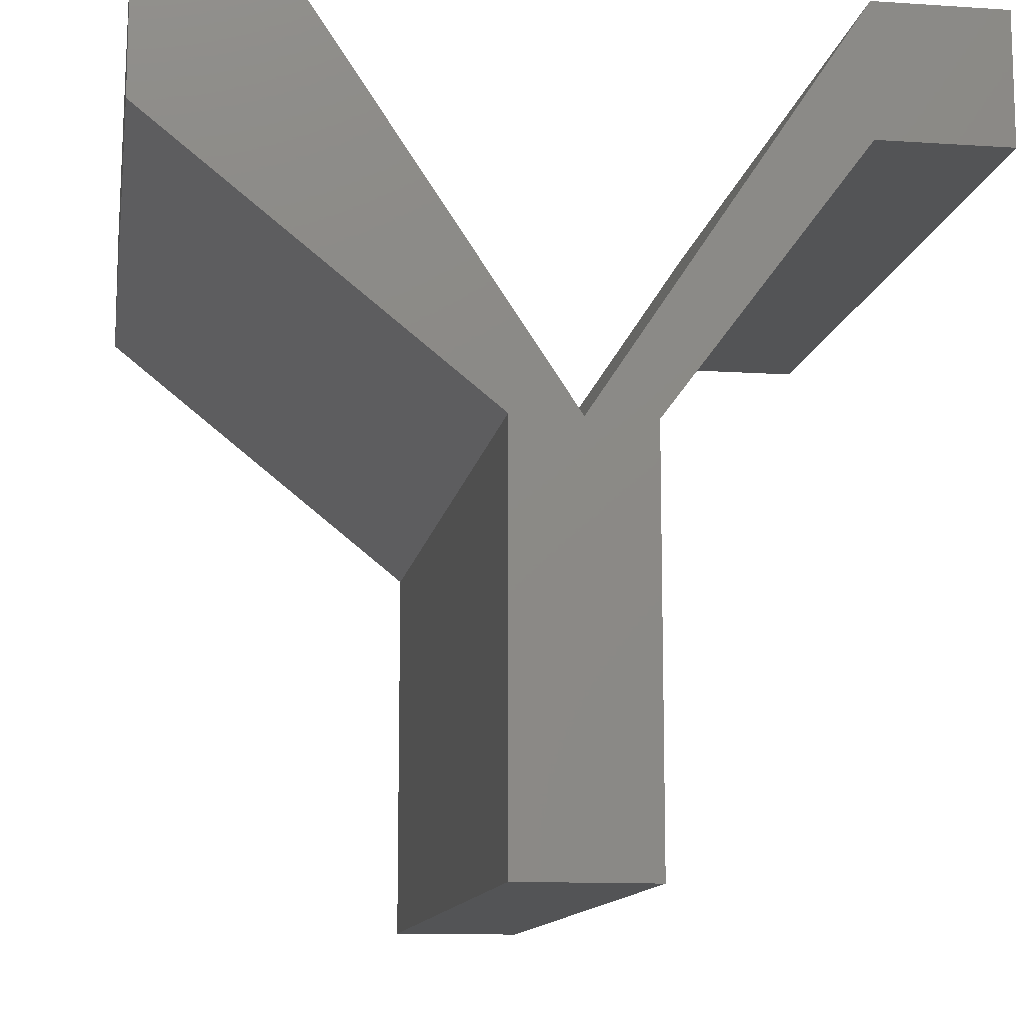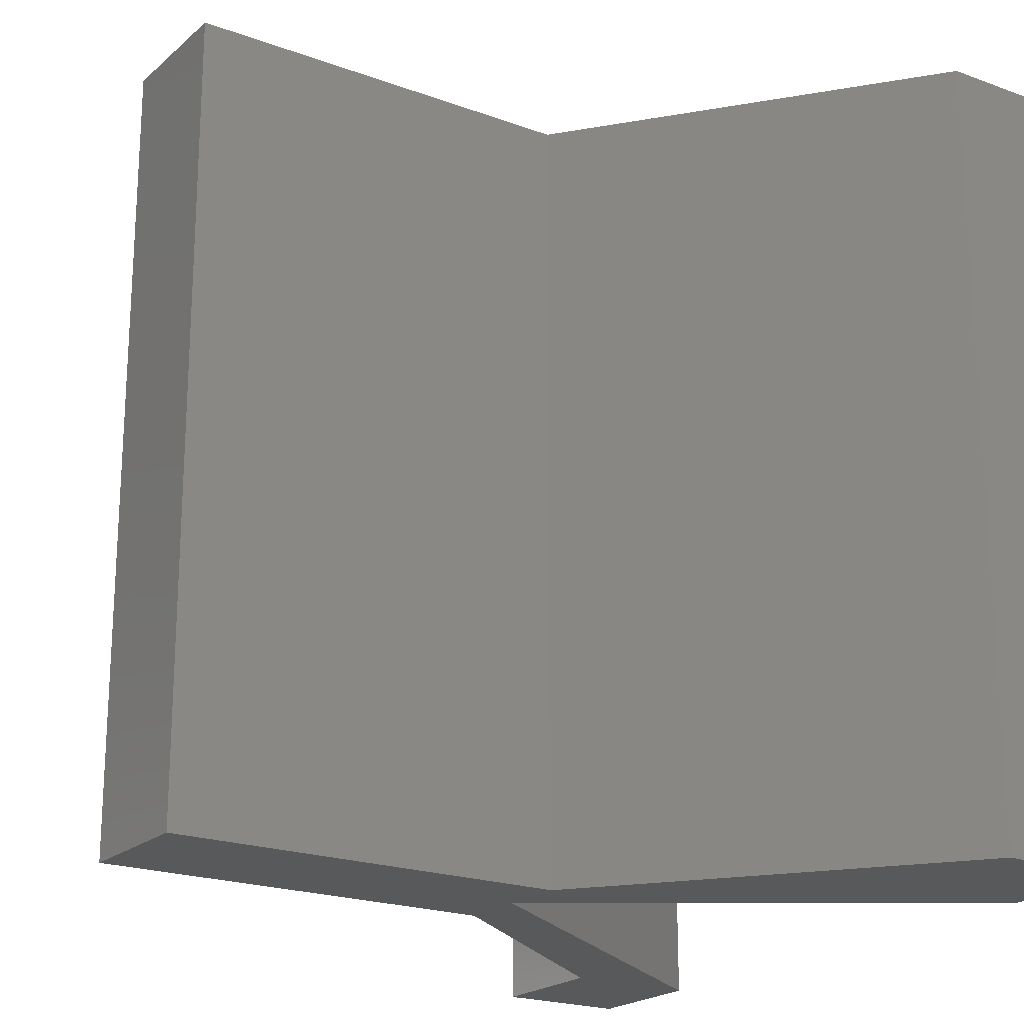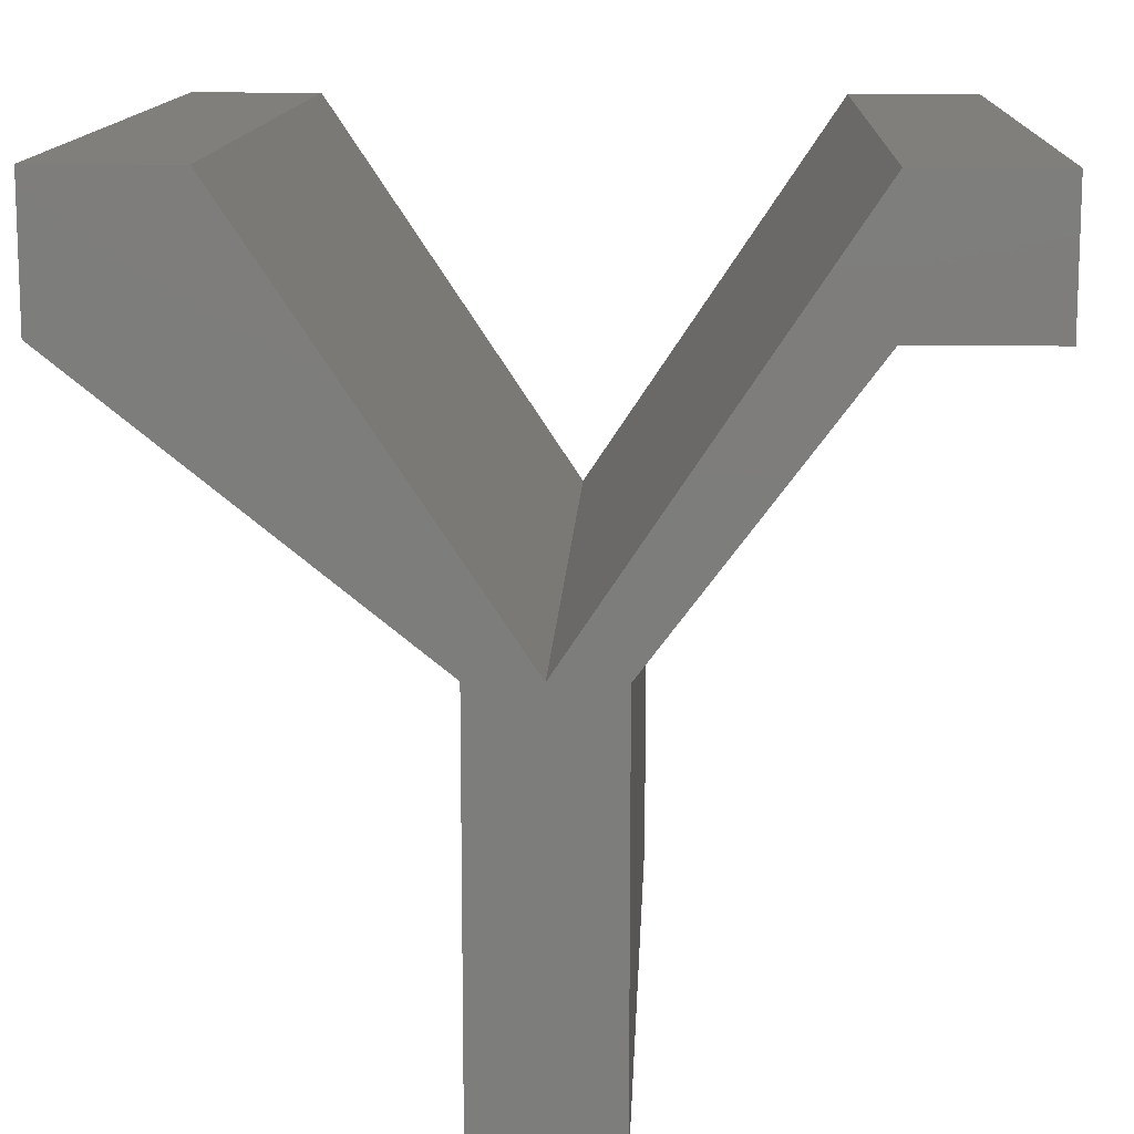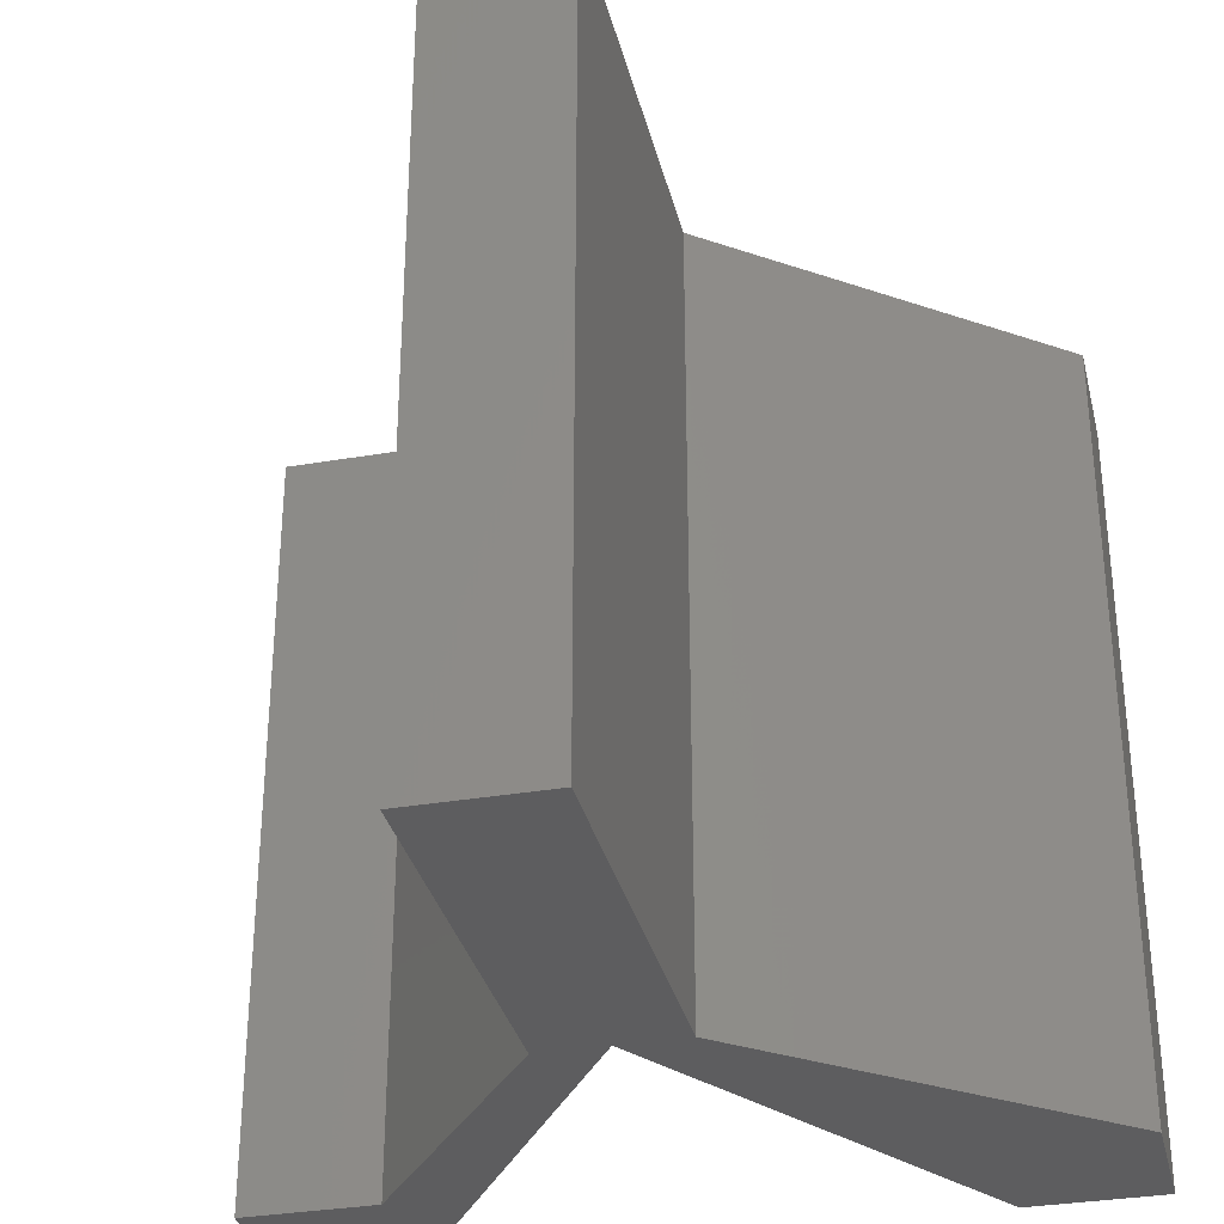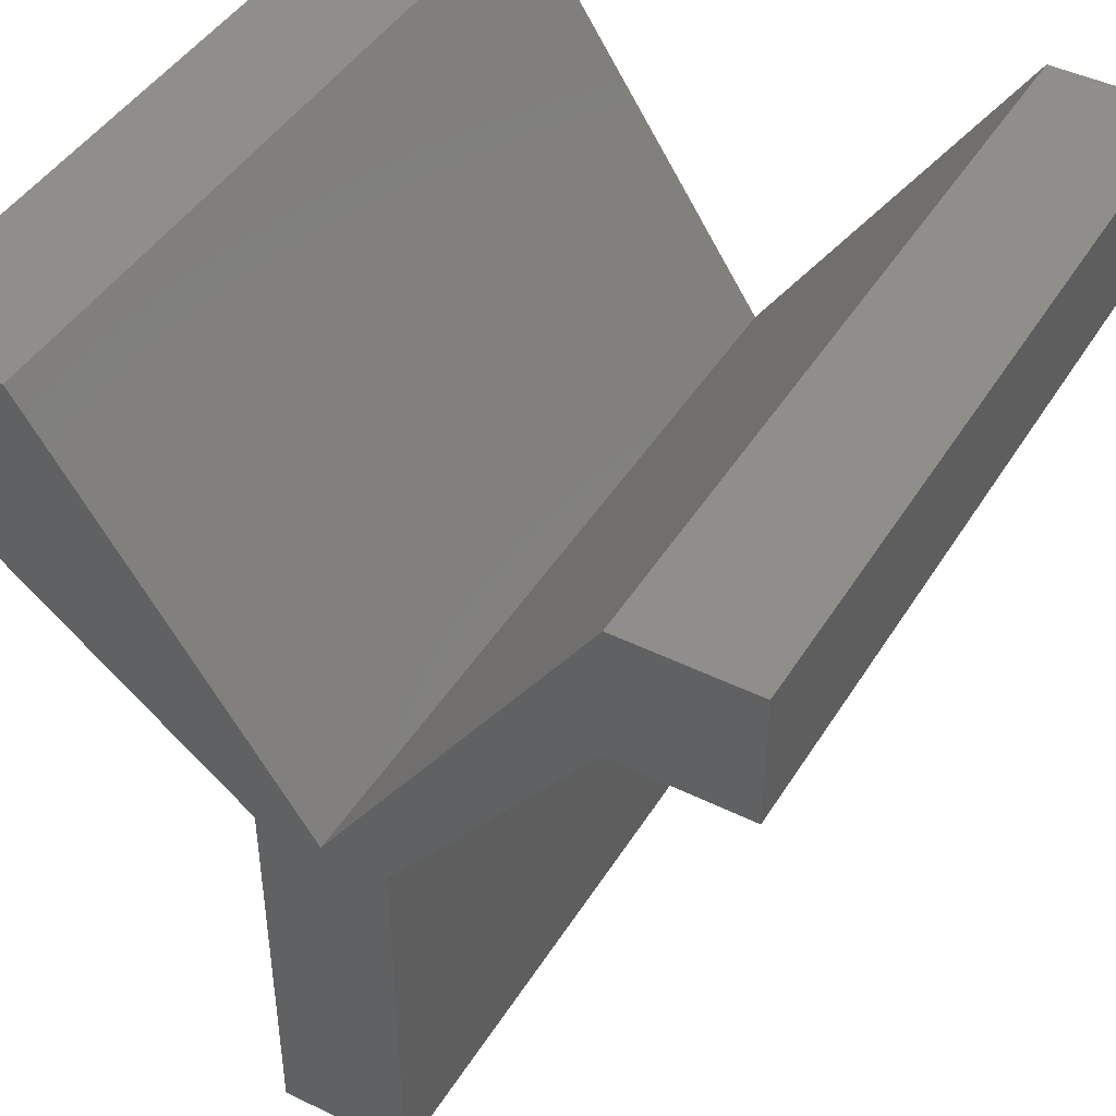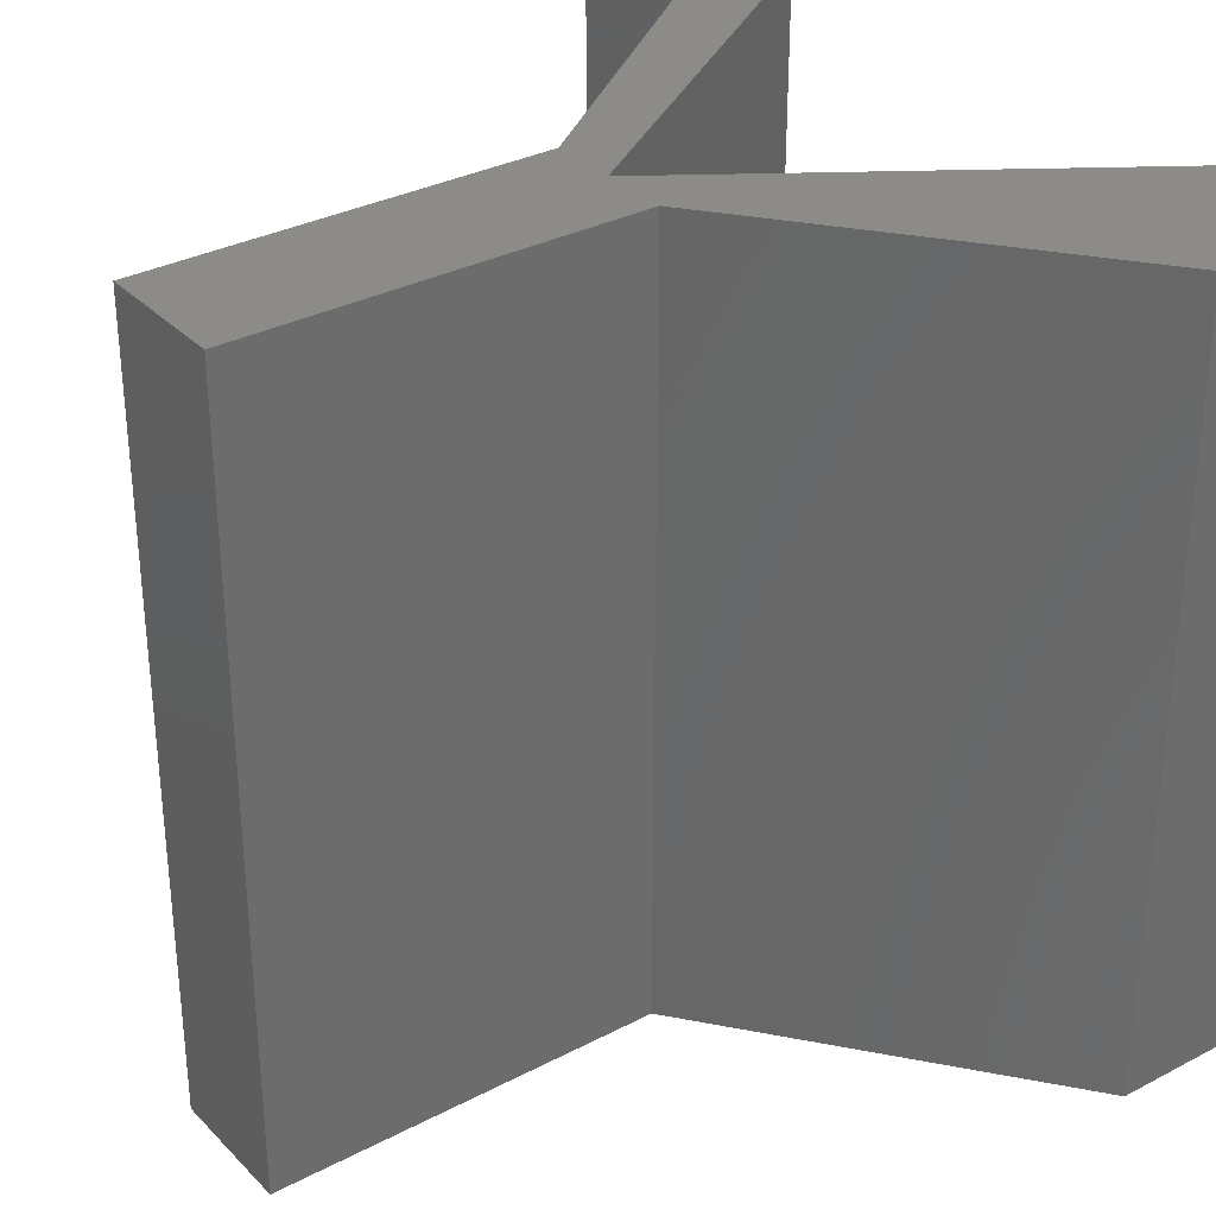
<metadata>
{"format":"stl","ext":"stl","renderer":"f3d","projection":"perspective","resolution":1024,"background":"white","views":[{"elev":-12.1,"azim":171.0,"up":"+Y"},{"elev":-20.9,"azim":56.4,"up":"+Z"},{"elev":13.0,"azim":-177.6,"up":"+Y"},{"elev":-32.8,"azim":13.3,"up":"+Z"},{"elev":44.6,"azim":-150.1,"up":"+Y"},{"elev":32.5,"azim":53.9,"up":"+Z"}]}
</metadata>
<code>
# stl→obj: 24 verts, 44 faces
v 5 3.333 -5
v 3.333 5 -5
v 5 5 -5
v 0.8333 0 -5
v 0 0 -5
v 0.8333 -5 -5
v -5 3.333 -5
v -5 5 -5
v -3.333 3.333 -5
v -0.8333 -5 -5
v -0.8333 0 -5
v -3.333 5 -5
v 5 5 5
v 3.333 5 5
v 5 3.333 5
v 0.8333 0 5
v 0.8333 -5 5
v 0 0 5
v -3.333 3.333 5
v -5 5 5
v -5 3.333 5
v -0.8333 0 5
v -0.8333 -5 5
v -3.333 5 5
f 1 2 3
f 1 4 2
f 5 4 6
f 2 4 5
f 7 8 9
f 5 10 11
f 5 6 10
f 5 9 12
f 9 8 12
f 5 11 9
f 13 14 15
f 14 16 15
f 17 16 18
f 18 16 14
f 19 20 21
f 22 23 18
f 23 17 18
f 24 19 18
f 24 20 19
f 19 22 18
f 1 16 4
f 1 15 16
f 3 15 1
f 3 13 15
f 2 13 3
f 2 14 13
f 5 14 2
f 5 18 14
f 12 18 5
f 12 24 18
f 8 24 12
f 8 20 24
f 7 20 8
f 7 21 20
f 9 21 7
f 9 19 21
f 11 19 9
f 11 22 19
f 10 22 11
f 10 23 22
f 6 23 10
f 6 17 23
f 4 17 6
f 4 16 17

</code>
